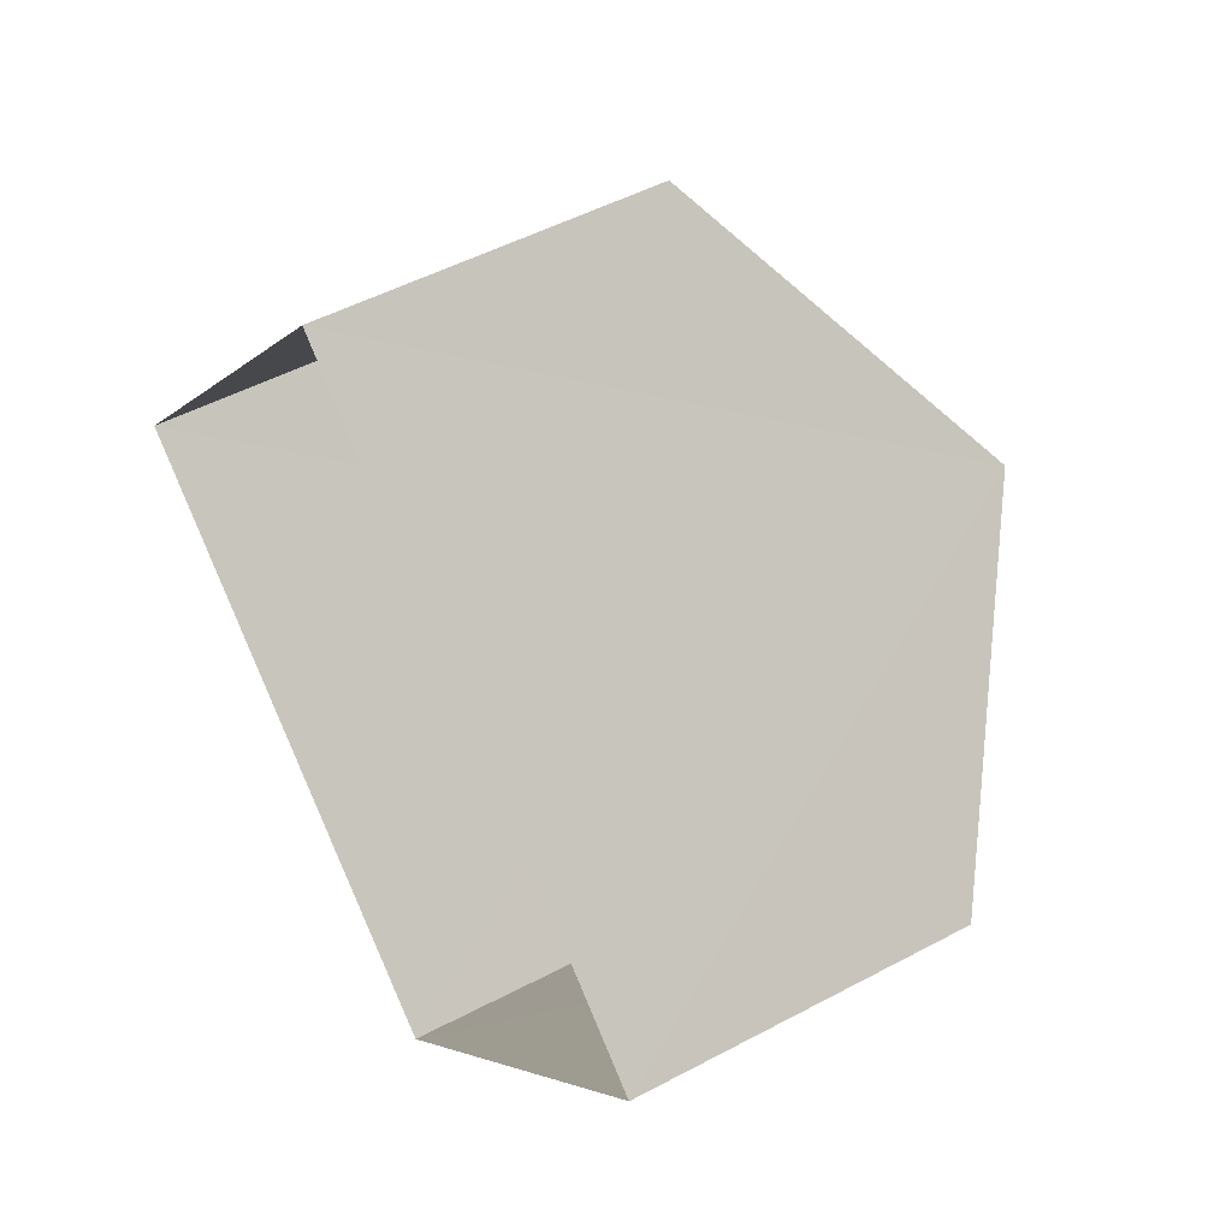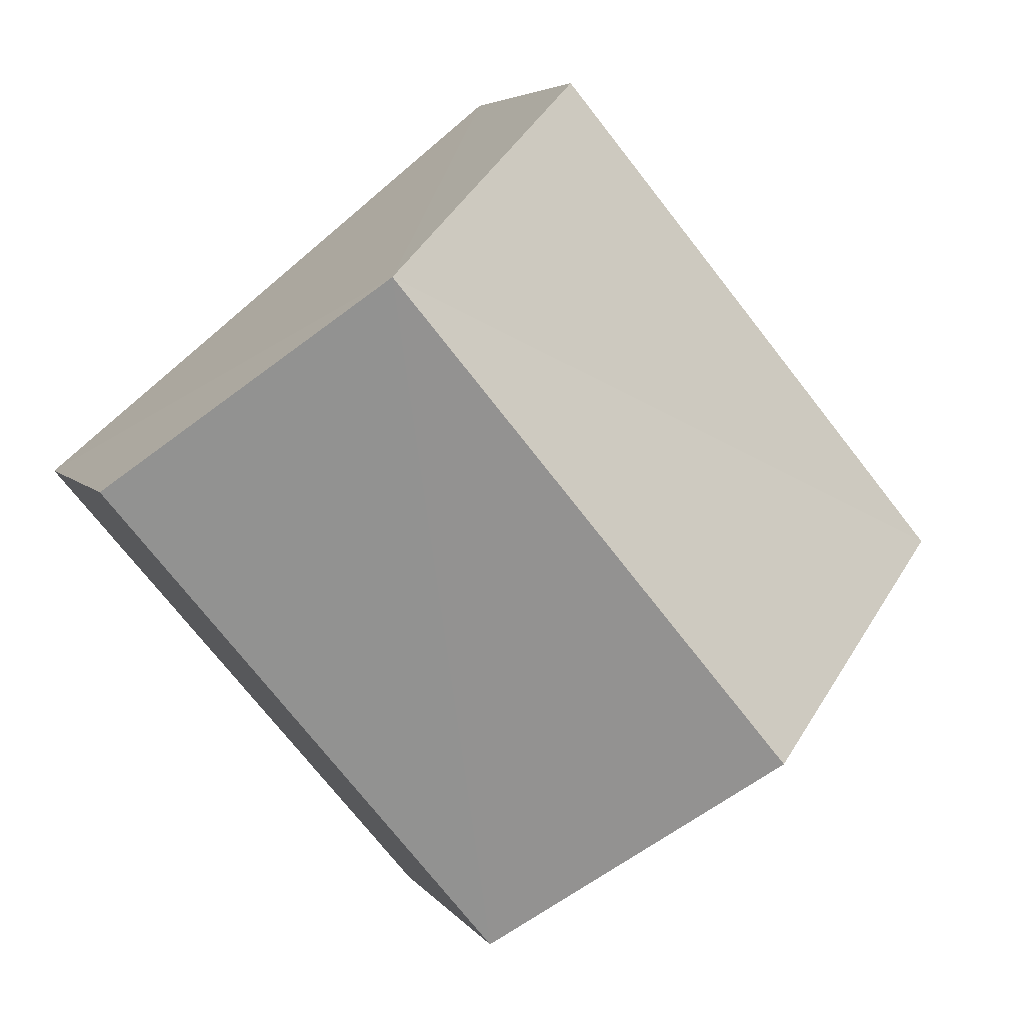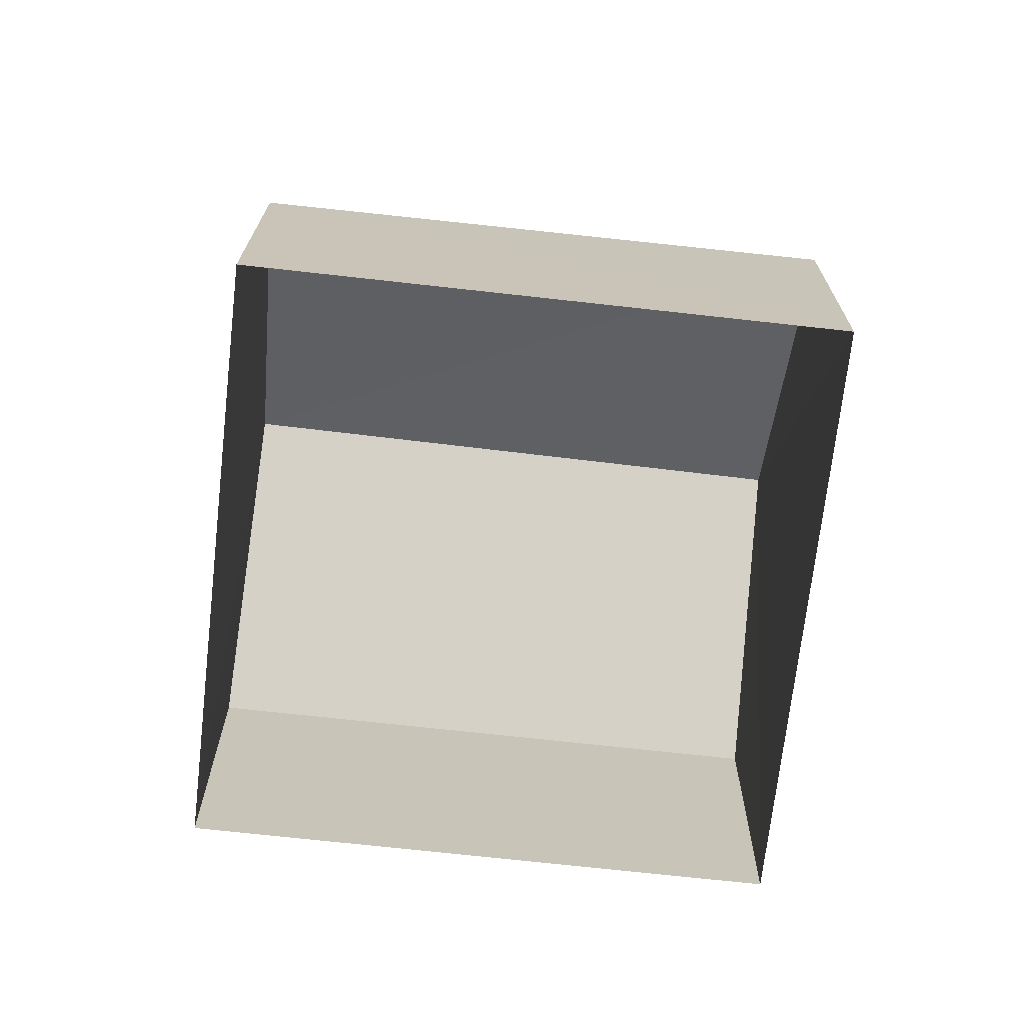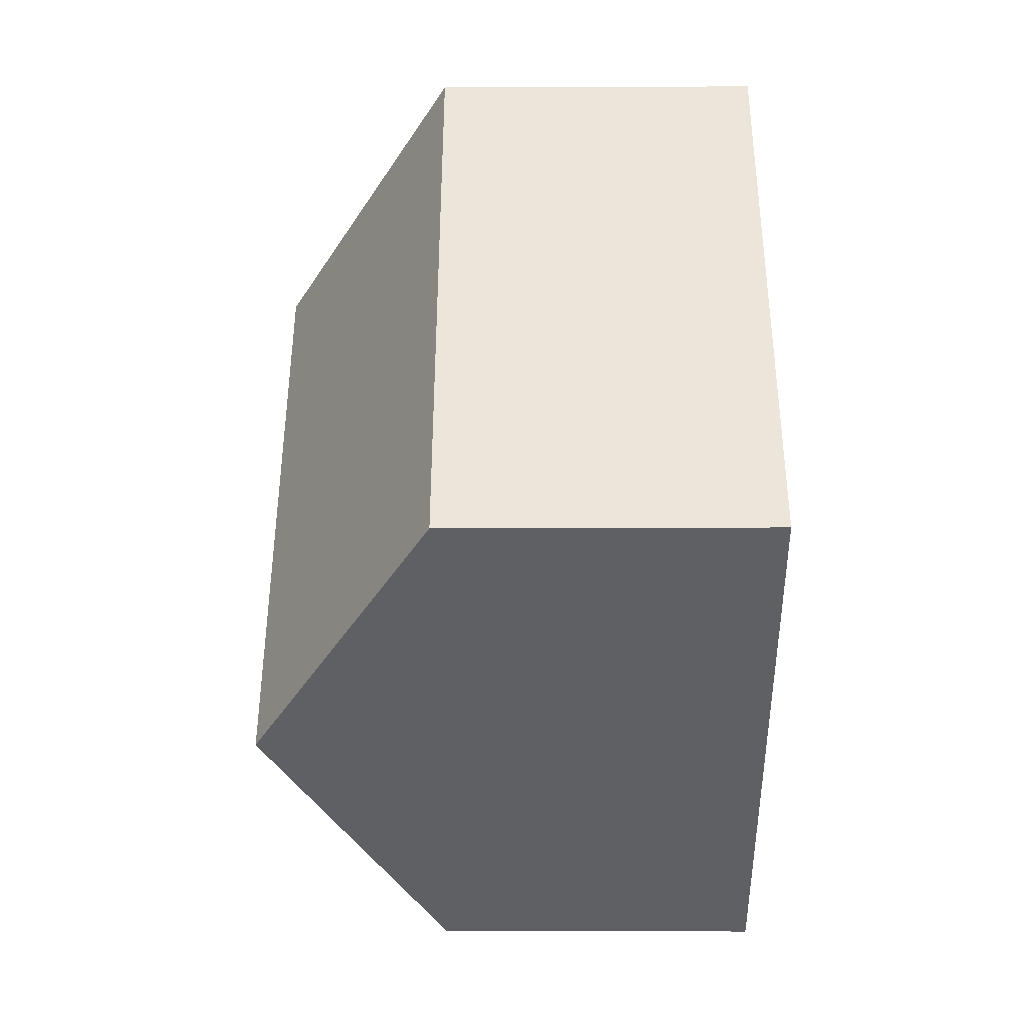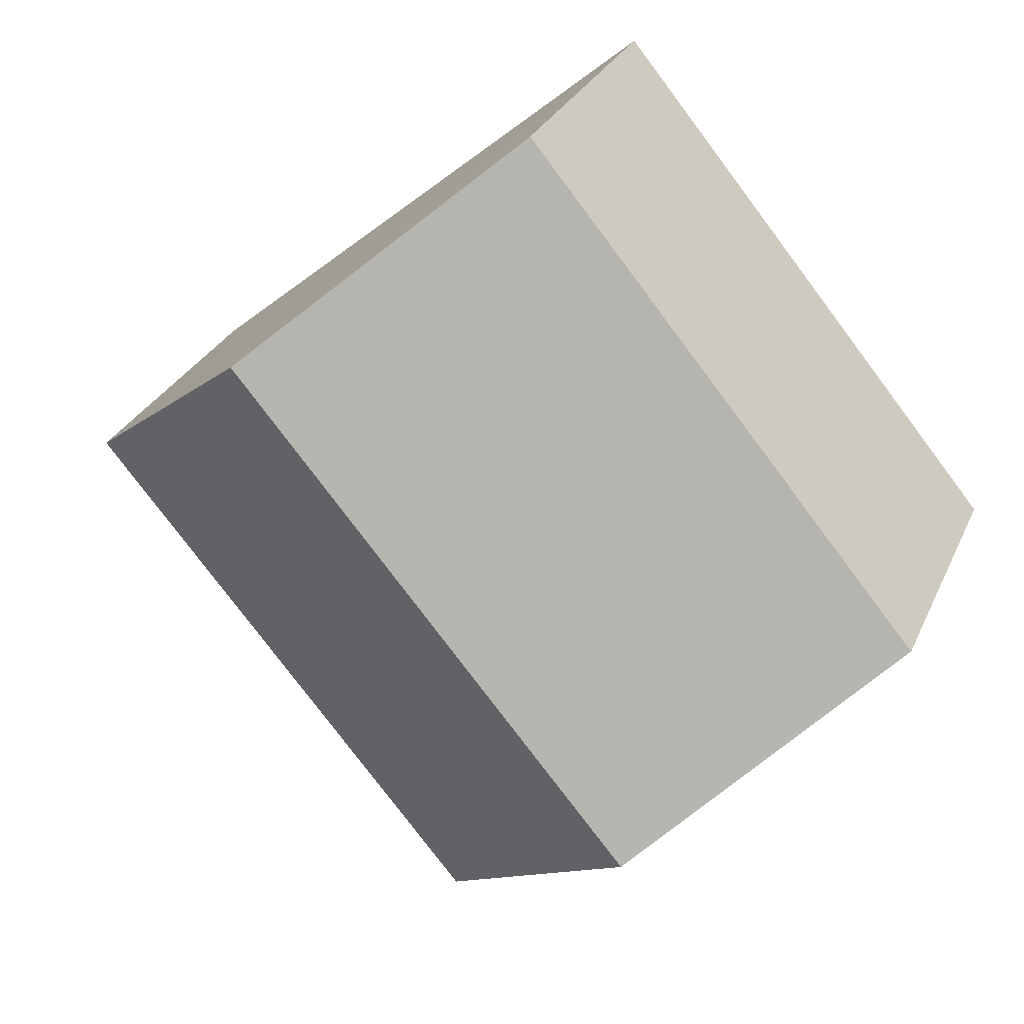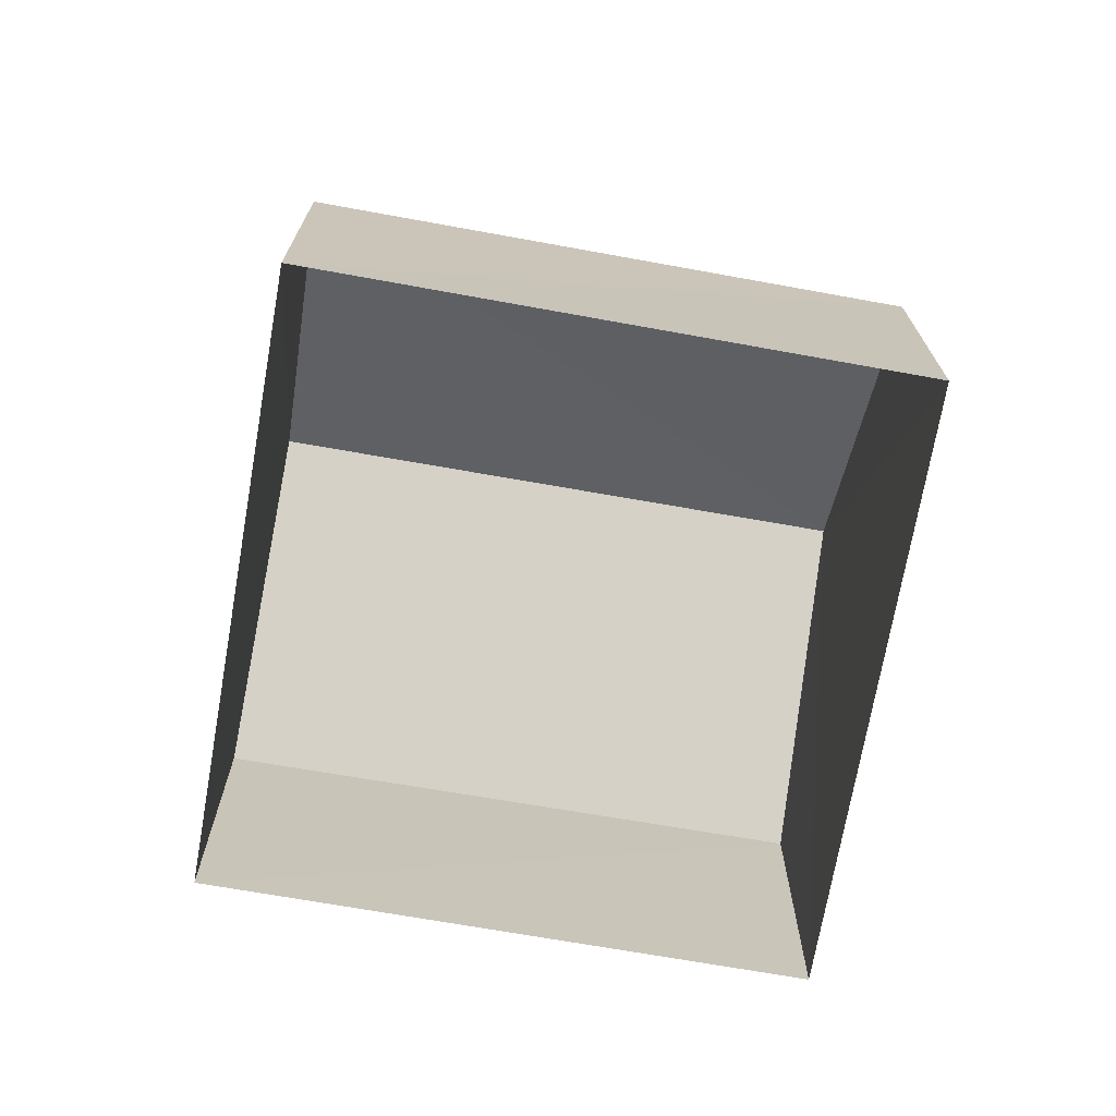
<metadata>
{"format":"obj","ext":"obj","renderer":"f3d","projection":"perspective","resolution":1024,"background":"white","views":[{"elev":50.5,"azim":-119.9,"up":"+Y"},{"elev":4.9,"azim":-17.7,"up":"+Y"},{"elev":-70.4,"azim":-56.6,"up":"+Z"},{"elev":-3.0,"azim":90.4,"up":"+Y"},{"elev":28.2,"azim":20.4,"up":"+Y"},{"elev":-71.6,"azim":119.9,"up":"+Z"}]}
</metadata>
<code>
v -3.178e+05 4.314e+04 36.55
v -3.178e+05 4.315e+04 36.55
v -3.177e+05 4.315e+04 36.55
v -3.178e+05 4.315e+04 36.55
v -3.178e+05 4.315e+04 41.05
v -3.178e+05 4.314e+04 39.43
v -3.178e+05 4.315e+04 41.04
v -3.178e+05 4.315e+04 39.44
v -3.177e+05 4.315e+04 39.43
v -3.178e+05 4.315e+04 39.44
f 1 2 3
f 1 4 2
f 5 6 7
f 5 8 6
f 9 10 5
f 7 9 5
f 6 1 7
f 1 3 7
f 3 9 7
f 8 4 1
f 6 8 1
f 10 3 2
f 10 9 3
f 10 2 5
f 2 4 5
f 4 8 5

</code>
